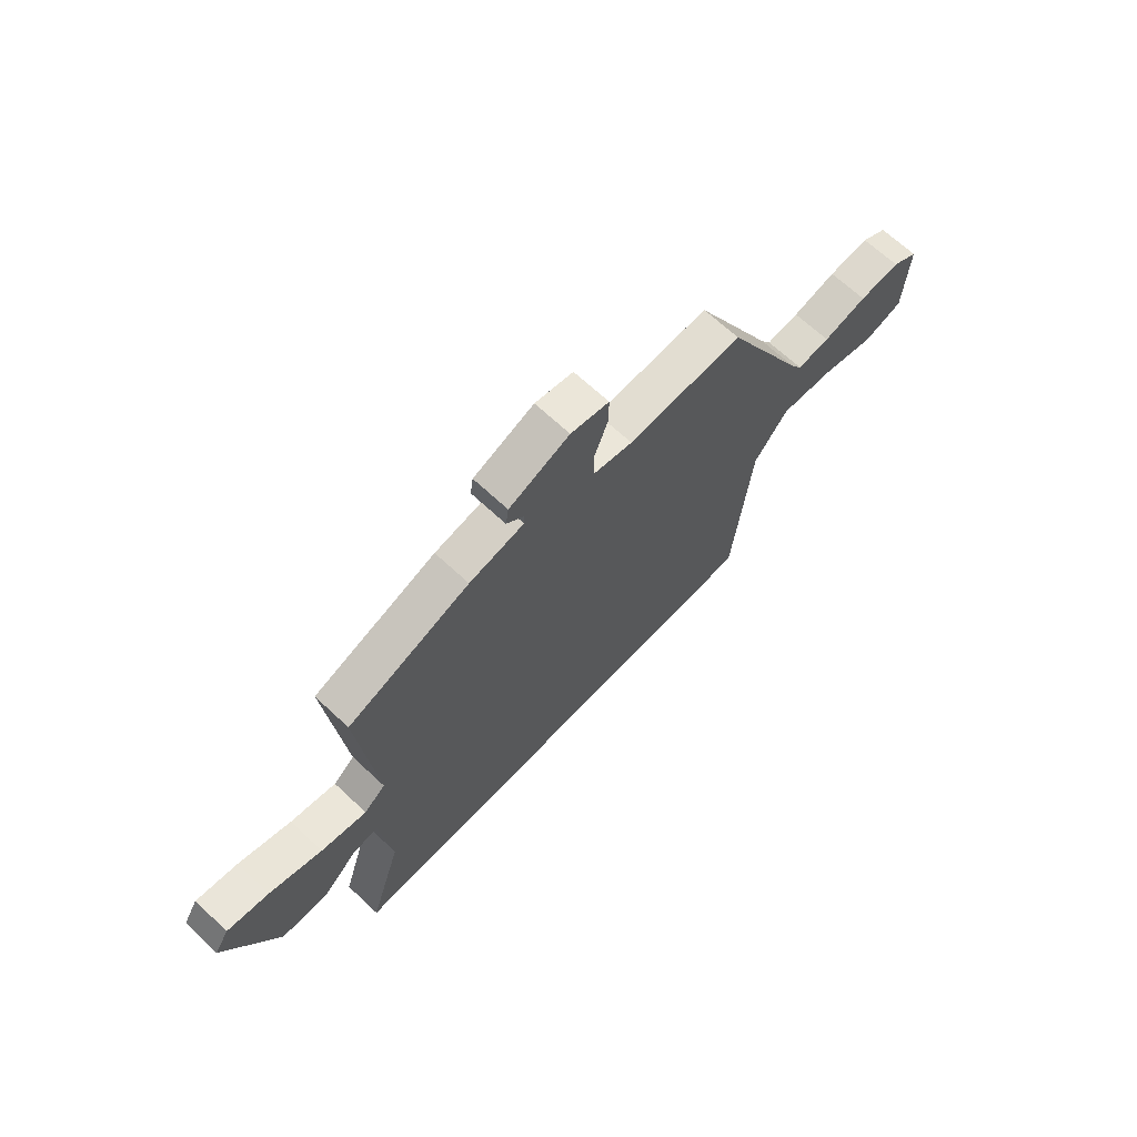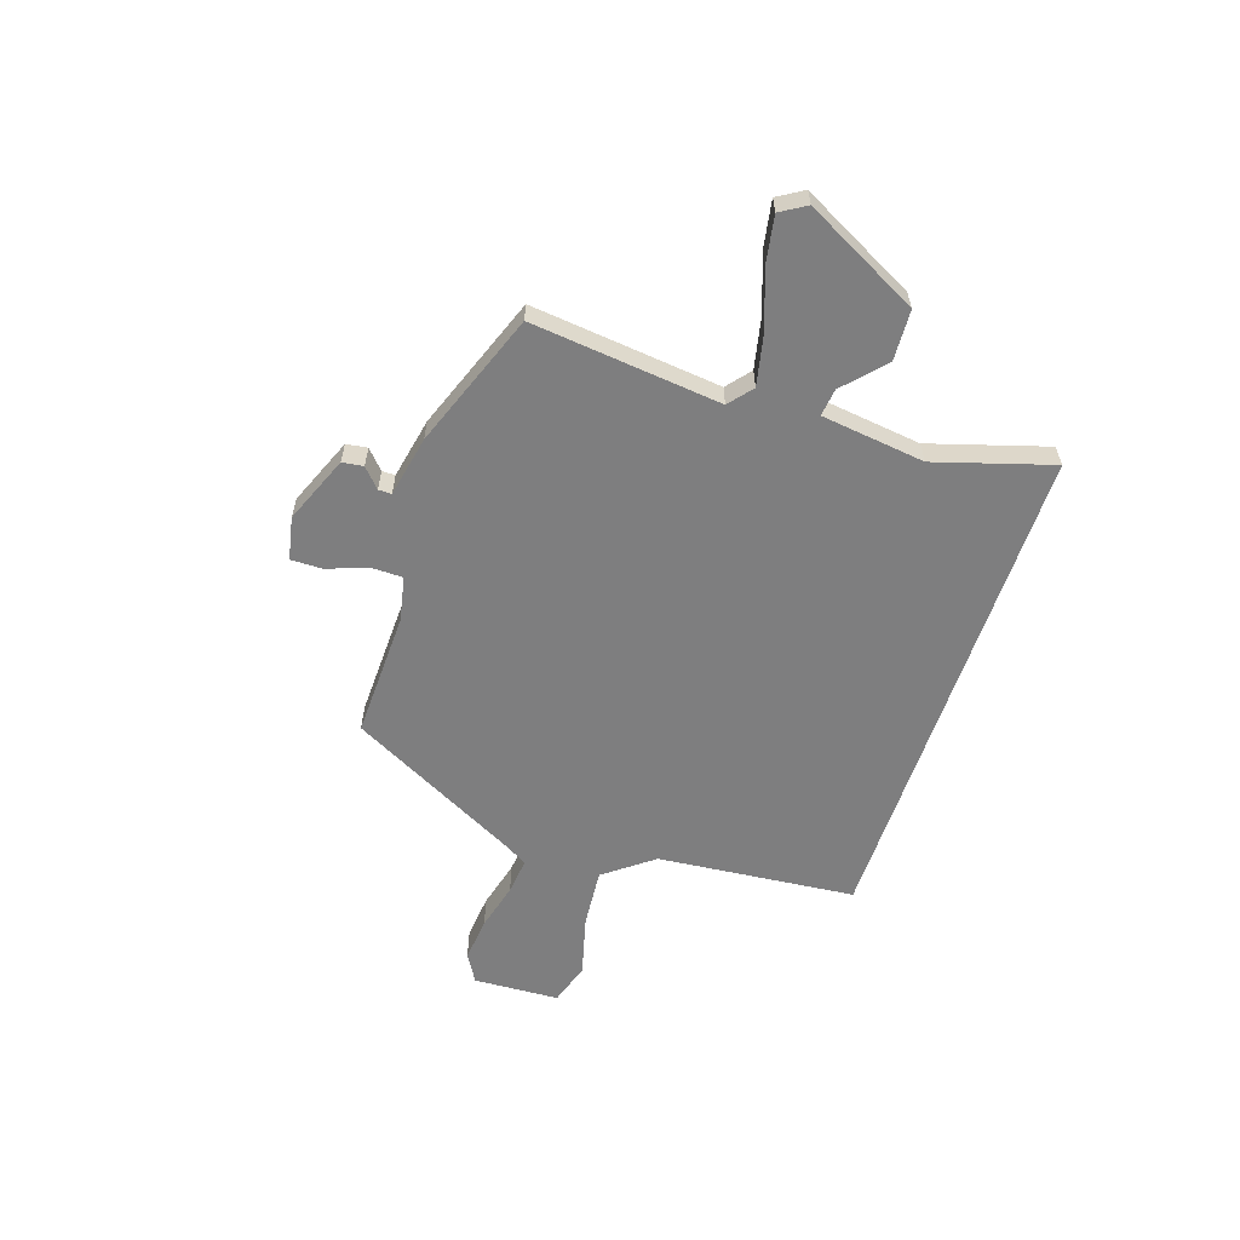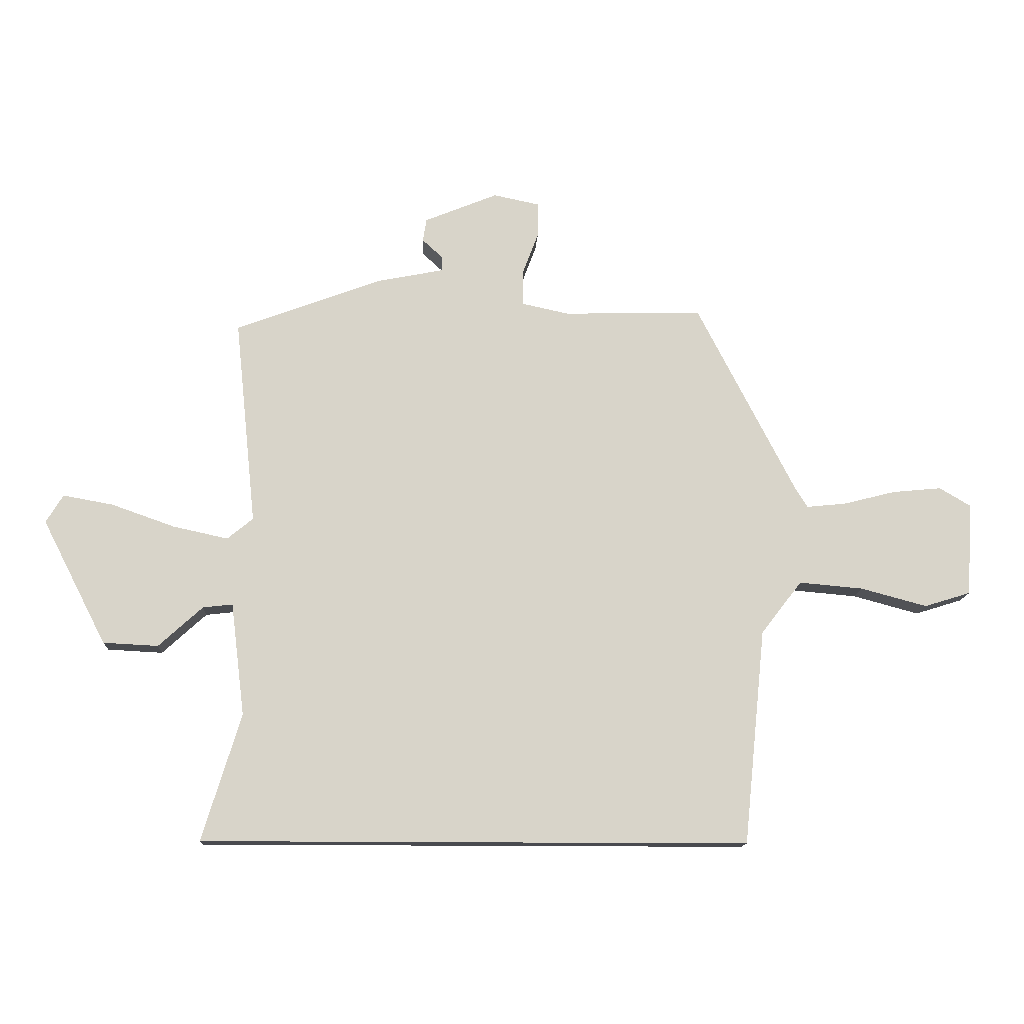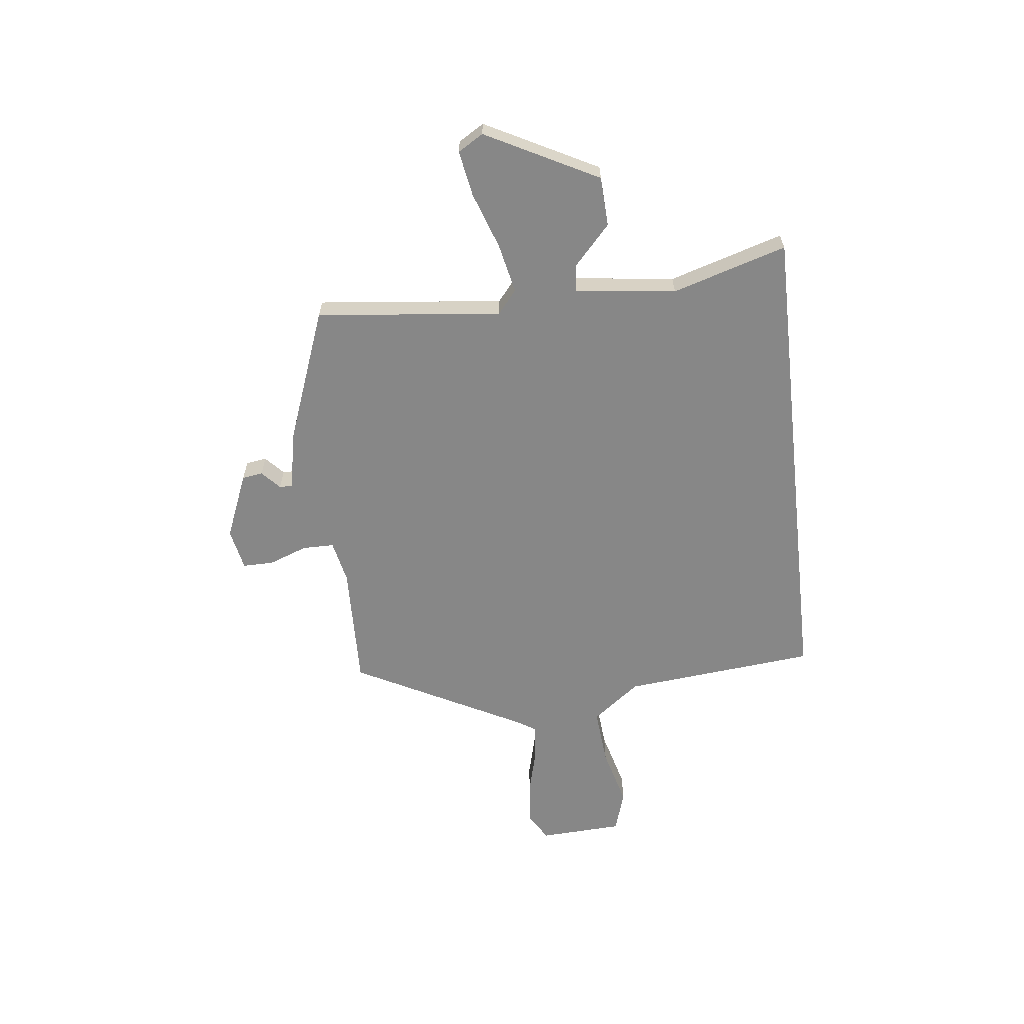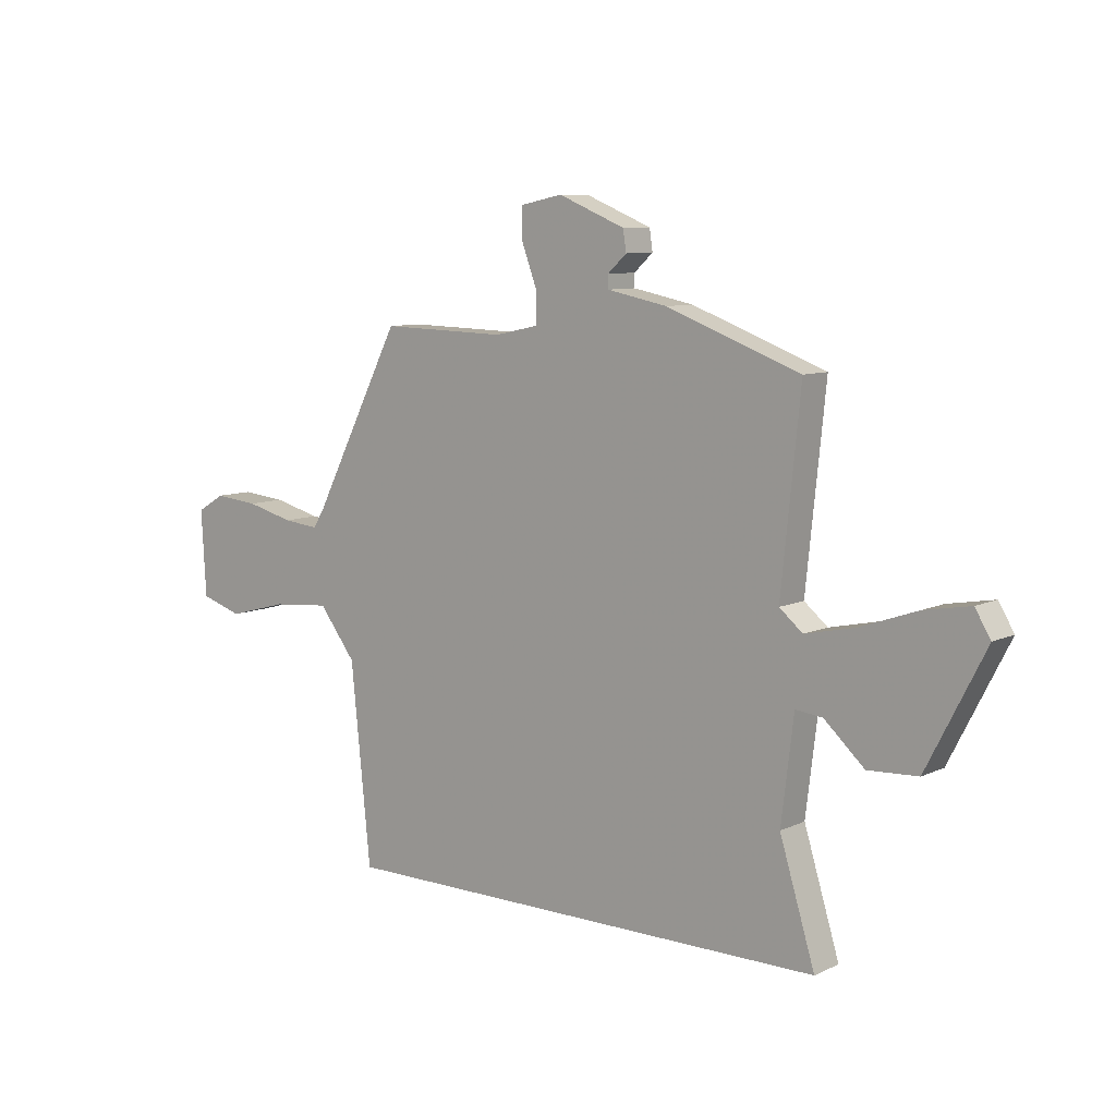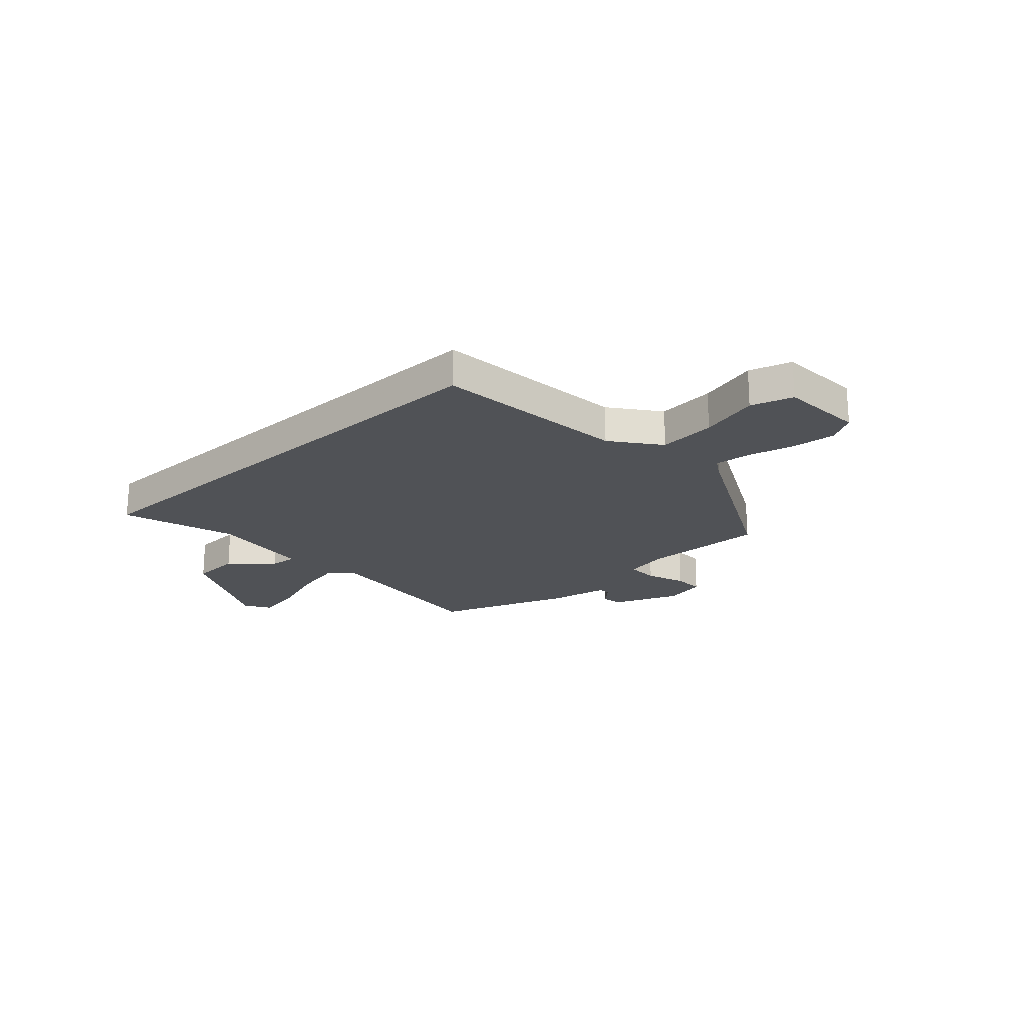
<metadata>
{"format":"obj","ext":"obj","renderer":"f3d","projection":"perspective","resolution":1024,"background":"white","views":[{"elev":67.1,"azim":133.2,"up":"+Z"},{"elev":-59.4,"azim":71.4,"up":"+Y"},{"elev":-13.6,"azim":177.2,"up":"+Z"},{"elev":-62.4,"azim":96.4,"up":"+Y"},{"elev":8.8,"azim":39.1,"up":"+Z"},{"elev":-20.9,"azim":-137.4,"up":"+Y"}]}
</metadata>
<code>
v -0.415 0.07 -0.5
v -0.453 0.07 -0.124
v -0.524 0.07 -0.032
v -0.636 0.07 -0.042
v -0.751 0.07 -0.073
v -0.832 0.07 -0.048
v -0.841 0.07 0.115
v -0.787 0.07 0.147
v -0.702 0.07 0.139
v -0.611 0.07 0.116
v -0.542 0.07 0.109
v -0.52 0.07 0.144
v -0.348 0.07 0.478
v -0.106 0.07 0.472
v -0.023 0.07 0.49
v -0.023 0.07 0.551
v -0.051 0.07 0.626
v -0.052 0.07 0.686
v 0.029 0.07 0.703
v 0.157 0.07 0.651
v 0.163 0.07 0.611
v 0.127 0.07 0.578
v 0.127 0.07 0.553
v 0.243 0.07 0.53
v 0.5 0.07 0.435
v 0.463 0.07 0.075
v 0.508 0.07 0.038
v 0.604 0.07 0.059
v 0.714 0.07 0.098
v 0.802 0.07 0.114
v 0.832 0.07 0.065
v 0.72 0.07 -0.153
v 0.624 0.07 -0.158
v 0.547 0.07 -0.088
v 0.495 0.07 -0.082
v 0.471 0.07 -0.279
v 0.539 0.07 -0.5
v -0.415 0 -0.5
v -0.453 0 -0.124
v -0.524 0 -0.032
v -0.636 0 -0.042
v -0.751 0 -0.073
v -0.832 0 -0.048
v -0.841 0 0.115
v -0.787 0 0.147
v -0.702 0 0.139
v -0.611 0 0.116
v -0.542 0 0.109
v -0.52 0 0.144
v -0.348 0 0.478
v -0.106 0 0.472
v -0.023 0 0.49
v -0.023 0 0.551
v -0.051 0 0.626
v -0.052 0 0.686
v 0.029 0 0.703
v 0.157 0 0.651
v 0.163 0 0.611
v 0.127 0 0.578
v 0.127 0 0.553
v 0.243 0 0.53
v 0.5 0 0.435
v 0.463 0 0.075
v 0.508 0 0.038
v 0.604 0 0.059
v 0.714 0 0.098
v 0.802 0 0.114
v 0.832 0 0.065
v 0.72 0 -0.153
v 0.624 0 -0.158
v 0.547 0 -0.088
v 0.495 0 -0.082
v 0.471 0 -0.279
v 0.539 0 -0.5
f 36 37 1 2
f 35 36 2 3
f 31 32 33 34
f 31 34 35
f 28 29 30 31
f 27 28 31 35
f 26 27 35 3
f 23 24 25 26
f 19 20 21 22
f 19 22 23
f 16 17 18 19
f 15 16 19 23
f 12 13 14
f 11 12 14 15
f 7 8 9 10
f 7 10 11
f 4 5 6 7
f 4 7 11
f 11 15 23 26
f 3 4 11 26
f 39 38 74 73
f 40 39 73 72
f 71 70 69 68
f 72 71 68
f 68 67 66 65
f 72 68 65 64
f 40 72 64 63
f 63 62 61 60
f 59 58 57 56
f 60 59 56
f 56 55 54 53
f 60 56 53 52
f 51 50 49
f 52 51 49 48
f 47 46 45 44
f 48 47 44
f 44 43 42 41
f 48 44 41
f 63 60 52 48
f 63 48 41 40
f 1 38 39 2
f 2 39 40 3
f 3 40 41 4
f 4 41 42 5
f 5 42 43 6
f 6 43 44 7
f 7 44 45 8
f 8 45 46 9
f 9 46 47 10
f 10 47 48 11
f 11 48 49 12
f 12 49 50 13
f 13 50 51 14
f 14 51 52 15
f 15 52 53 16
f 16 53 54 17
f 17 54 55 18
f 18 55 56 19
f 19 56 57 20
f 20 57 58 21
f 21 58 59 22
f 22 59 60 23
f 23 60 61 24
f 24 61 62 25
f 25 62 63 26
f 26 63 64 27
f 27 64 65 28
f 28 65 66 29
f 29 66 67 30
f 30 67 68 31
f 31 68 69 32
f 32 69 70 33
f 33 70 71 34
f 34 71 72 35
f 35 72 73 36
f 36 73 74 37
f 37 74 38 1

</code>
